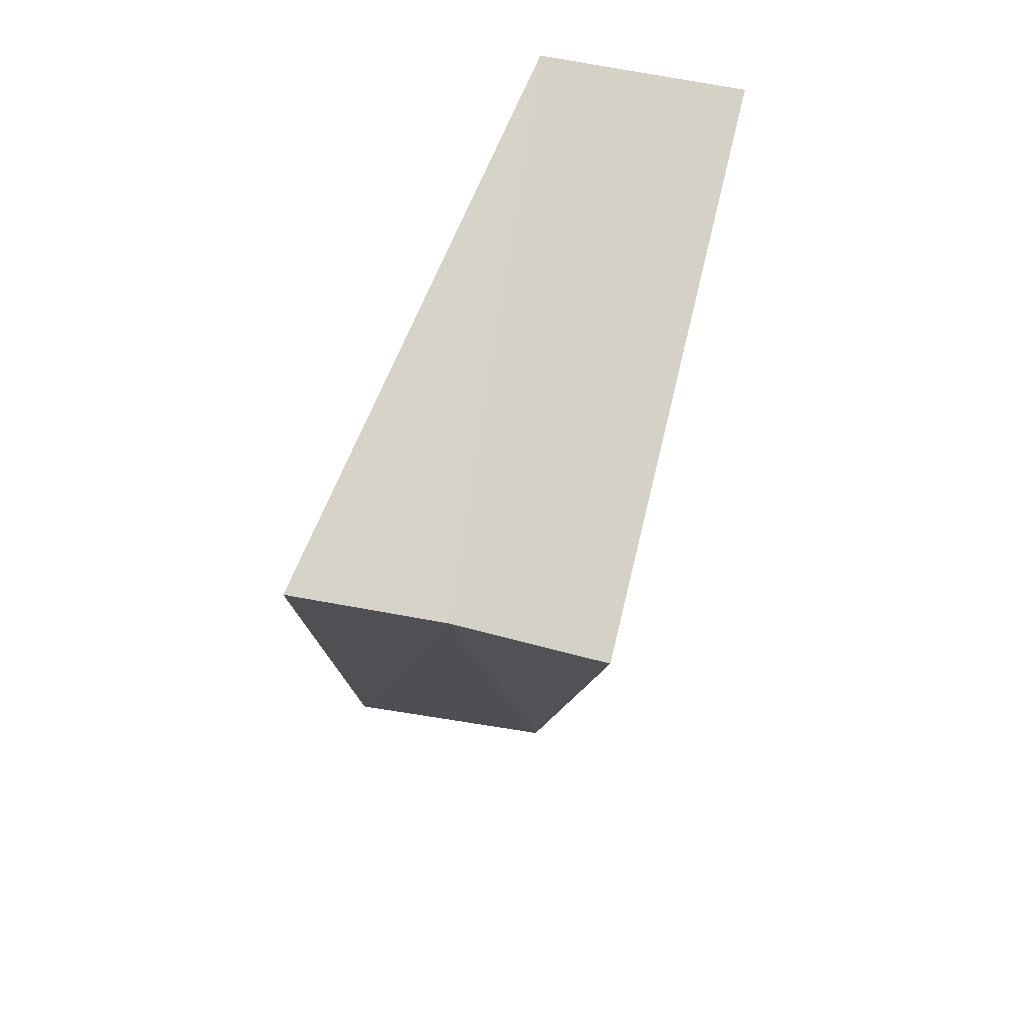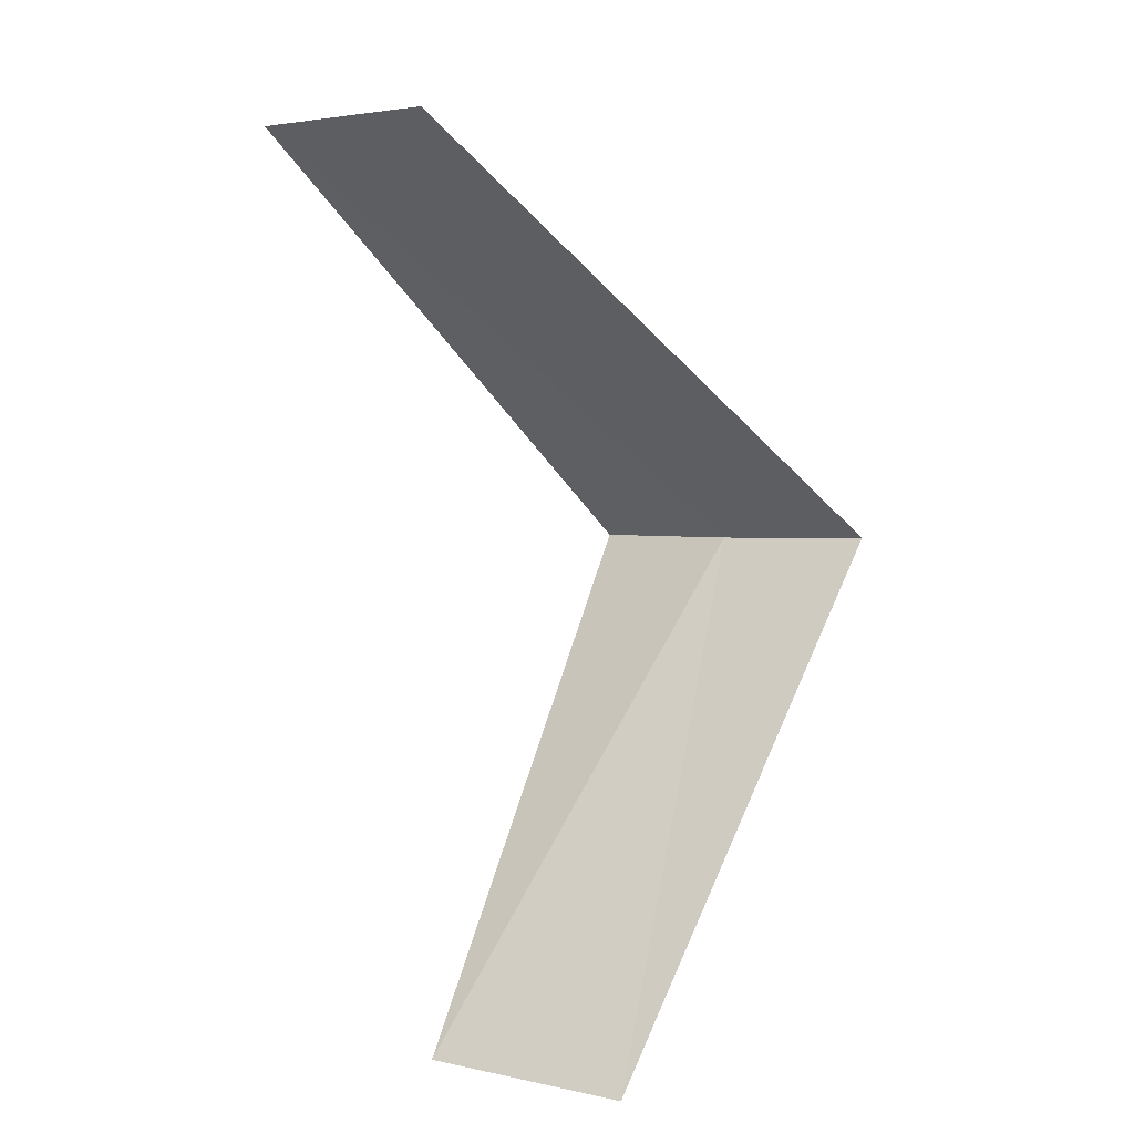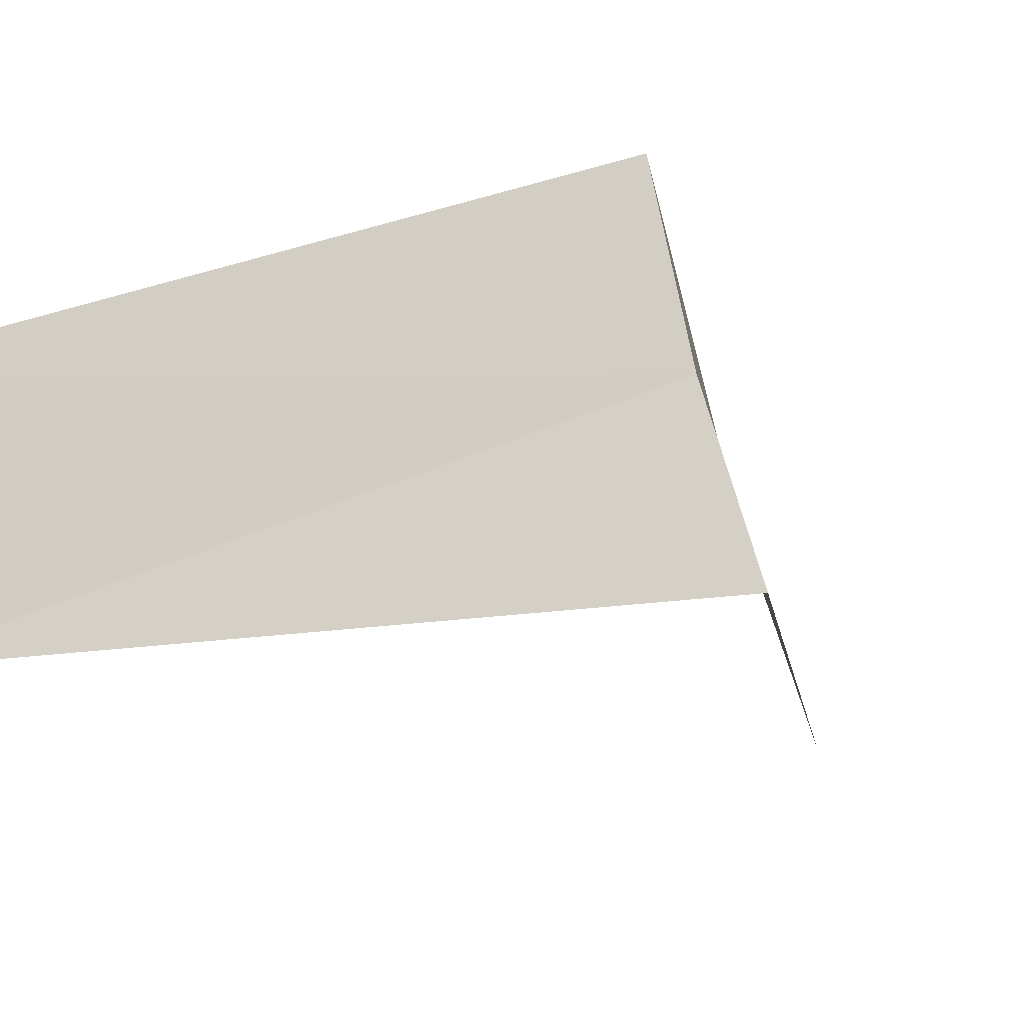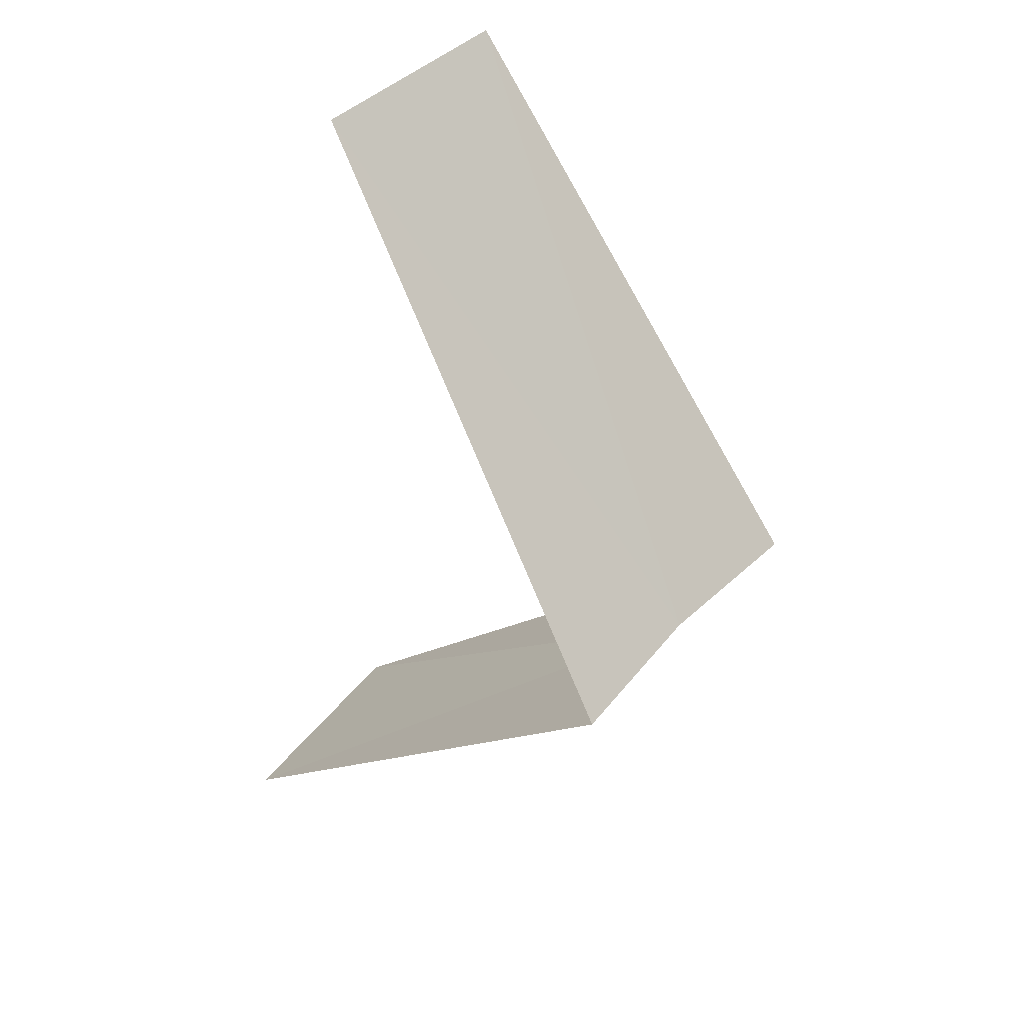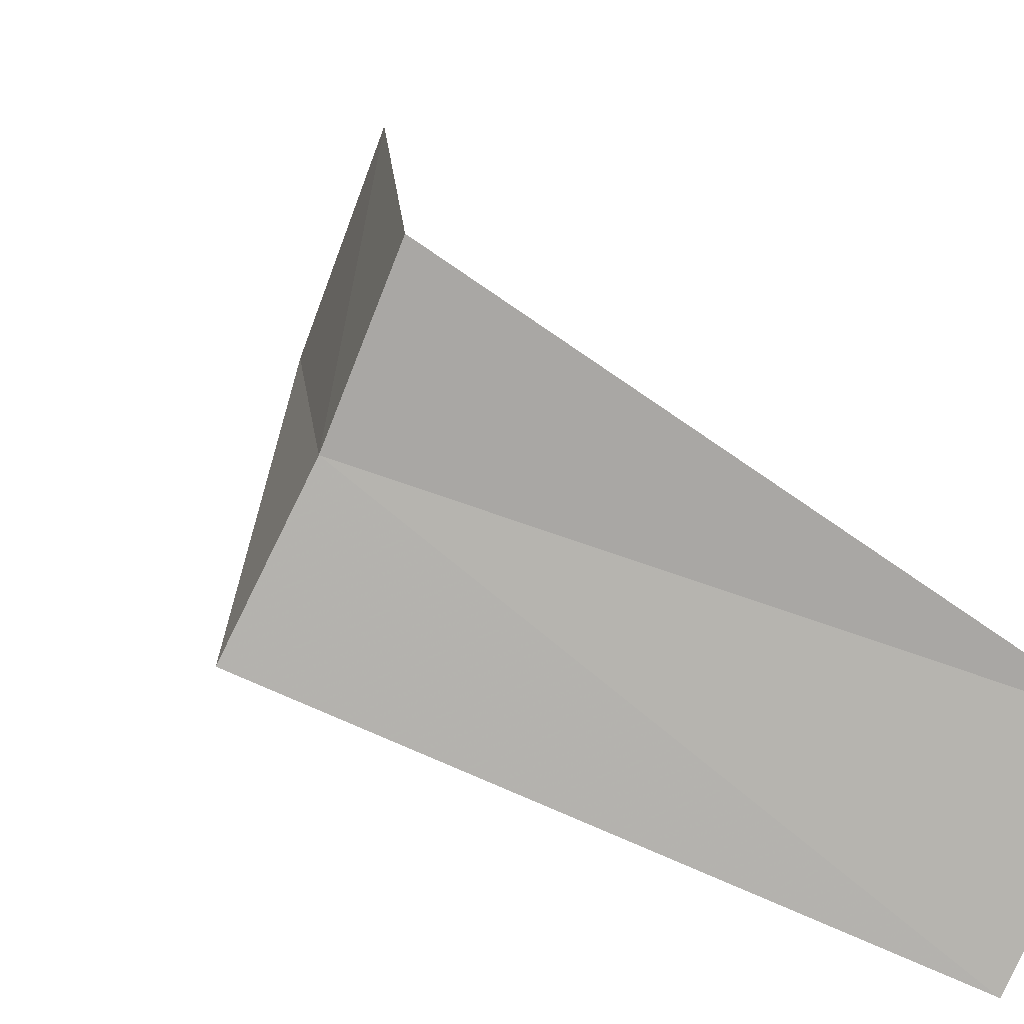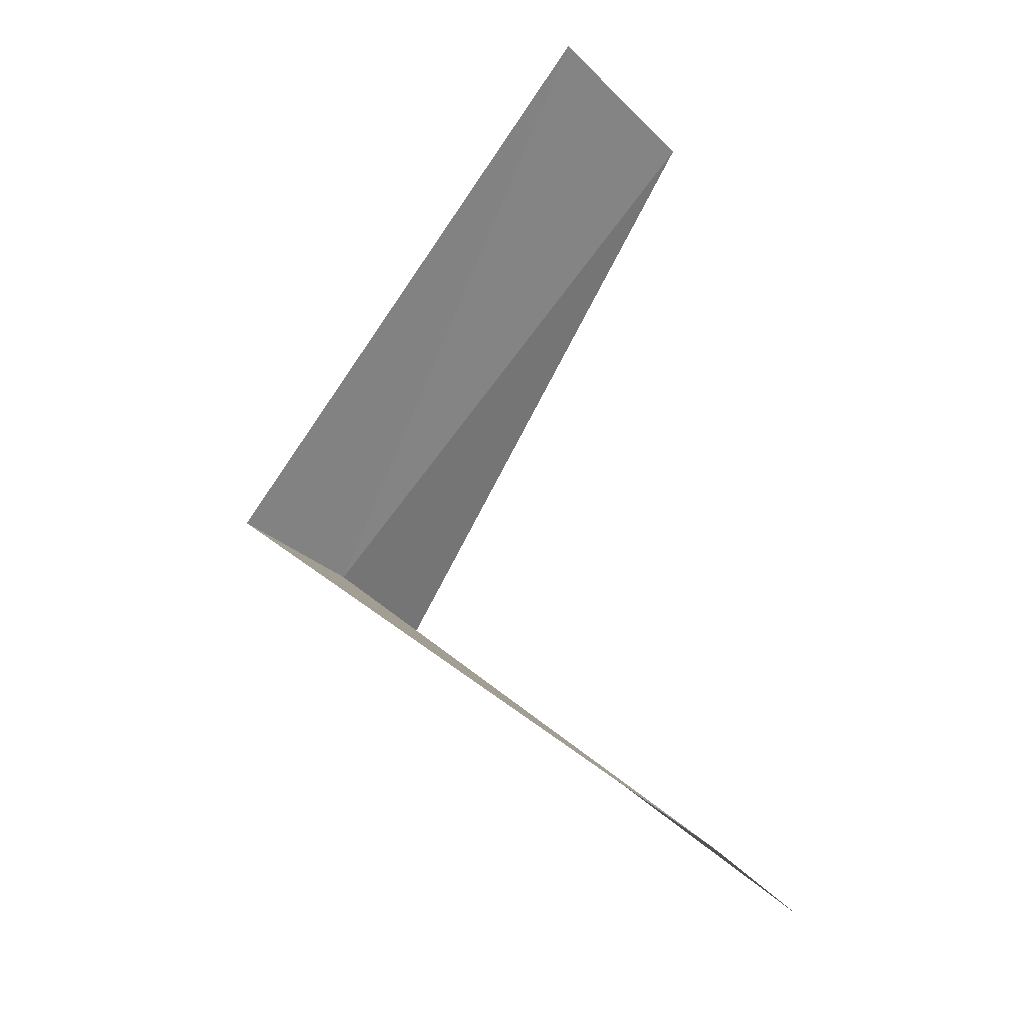
<metadata>
{"format":"obj","ext":"obj","renderer":"f3d","projection":"perspective","resolution":1024,"background":"white","views":[{"elev":29.6,"azim":-106.5,"up":"+Z"},{"elev":10.8,"azim":102.6,"up":"+Z"},{"elev":10.2,"azim":-131.4,"up":"+Y"},{"elev":49.3,"azim":-170.7,"up":"+Z"},{"elev":29.1,"azim":-46.7,"up":"+Y"},{"elev":-34.1,"azim":2.2,"up":"+Z"}]}
</metadata>
<code>
v 2.629 -1.445 16.84
v 2.427 -1.763 16.8
v 3.505 -1.927 15.84
v 3.719 -1.472 15.88
v 2.789 -1.104 16.88
v 3.236 -2.351 17.8
v 3.505 -1.927 17.84
f 1 2 3
f 1 3 4
f 1 4 5
f 1 6 2
f 1 7 6
f 1 5 7

</code>
